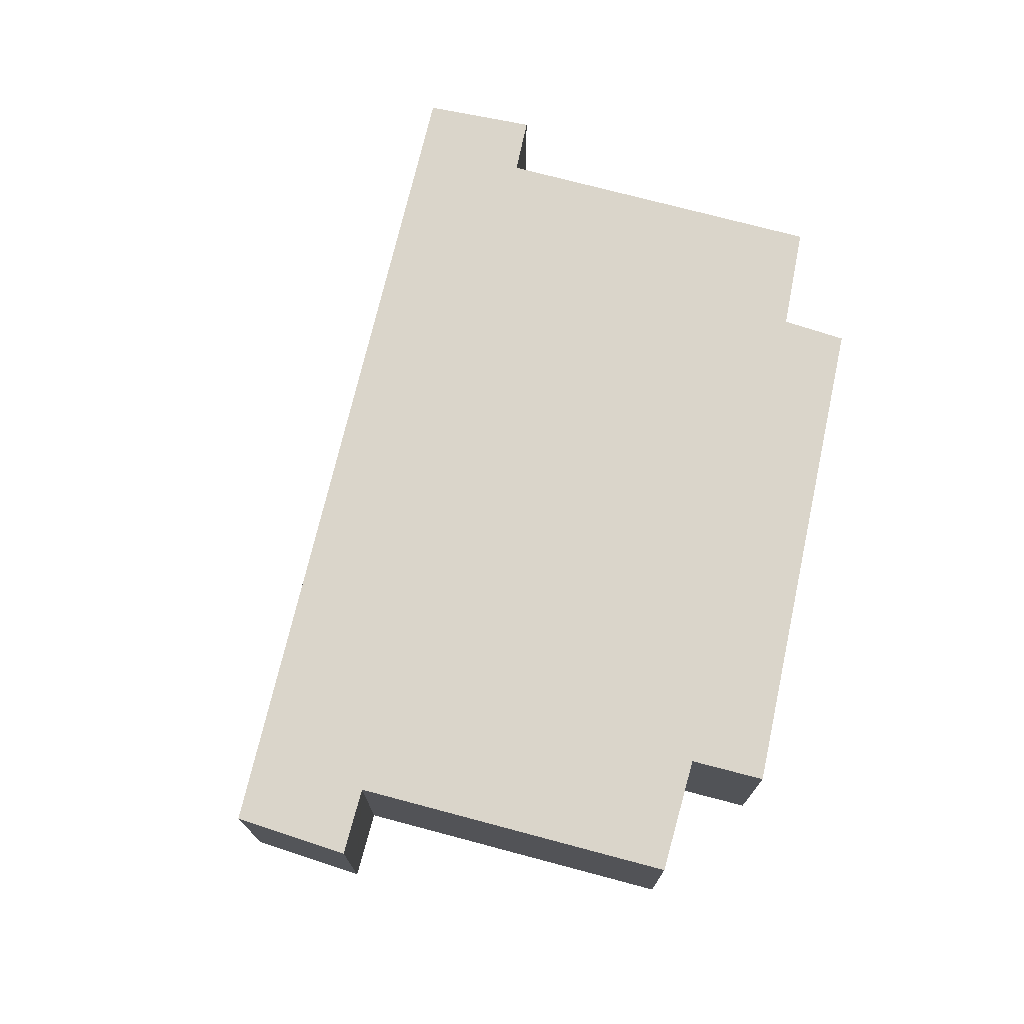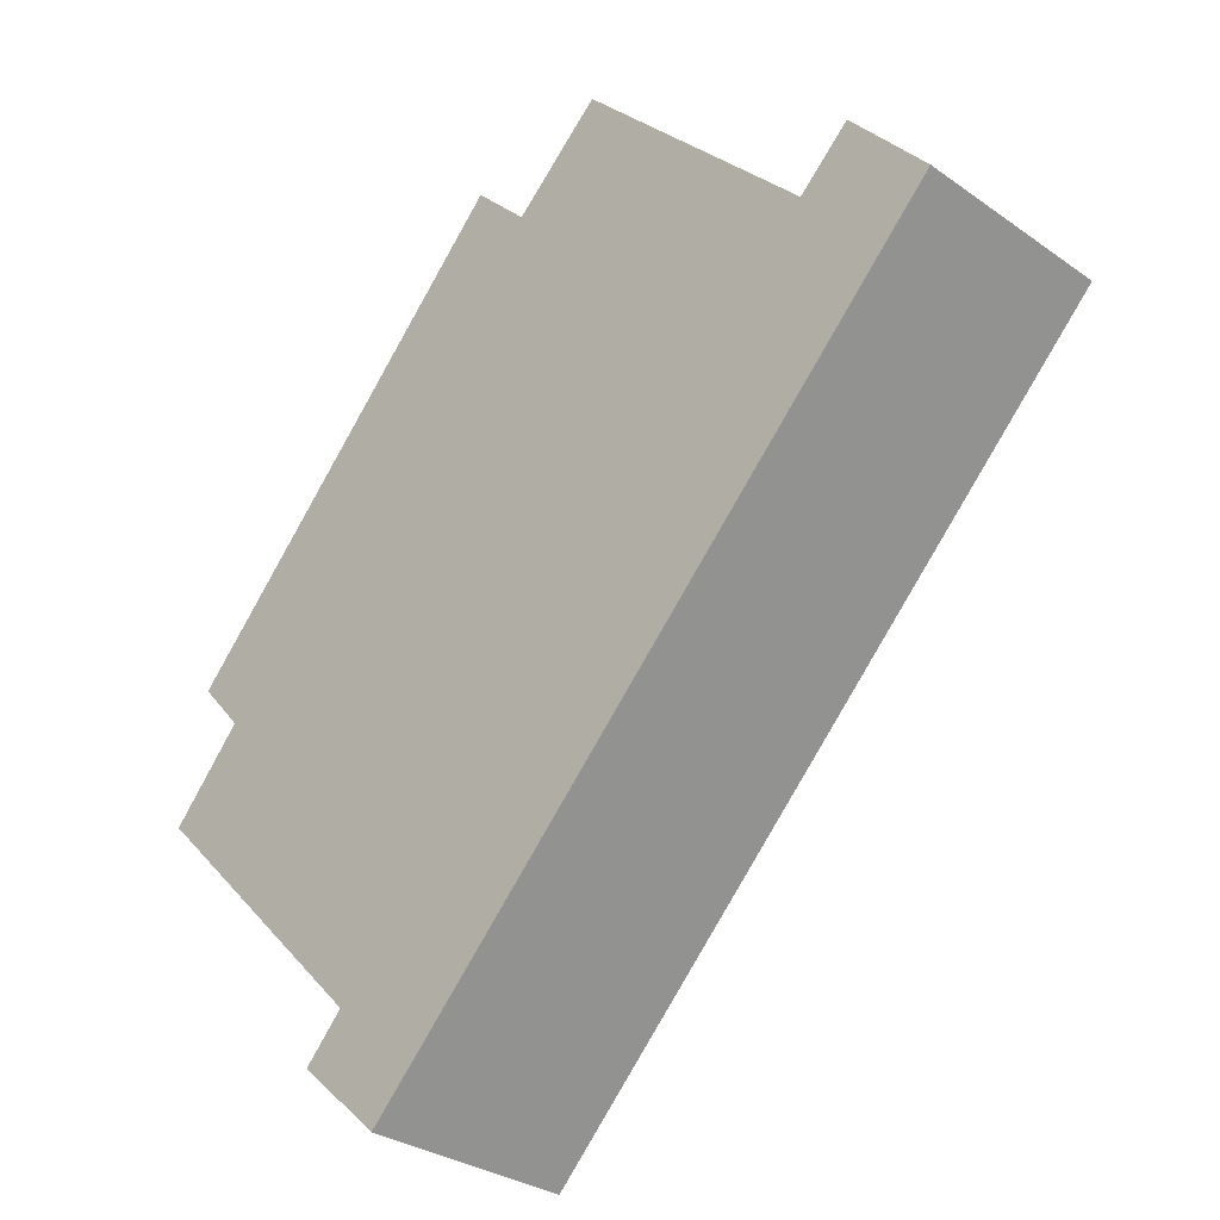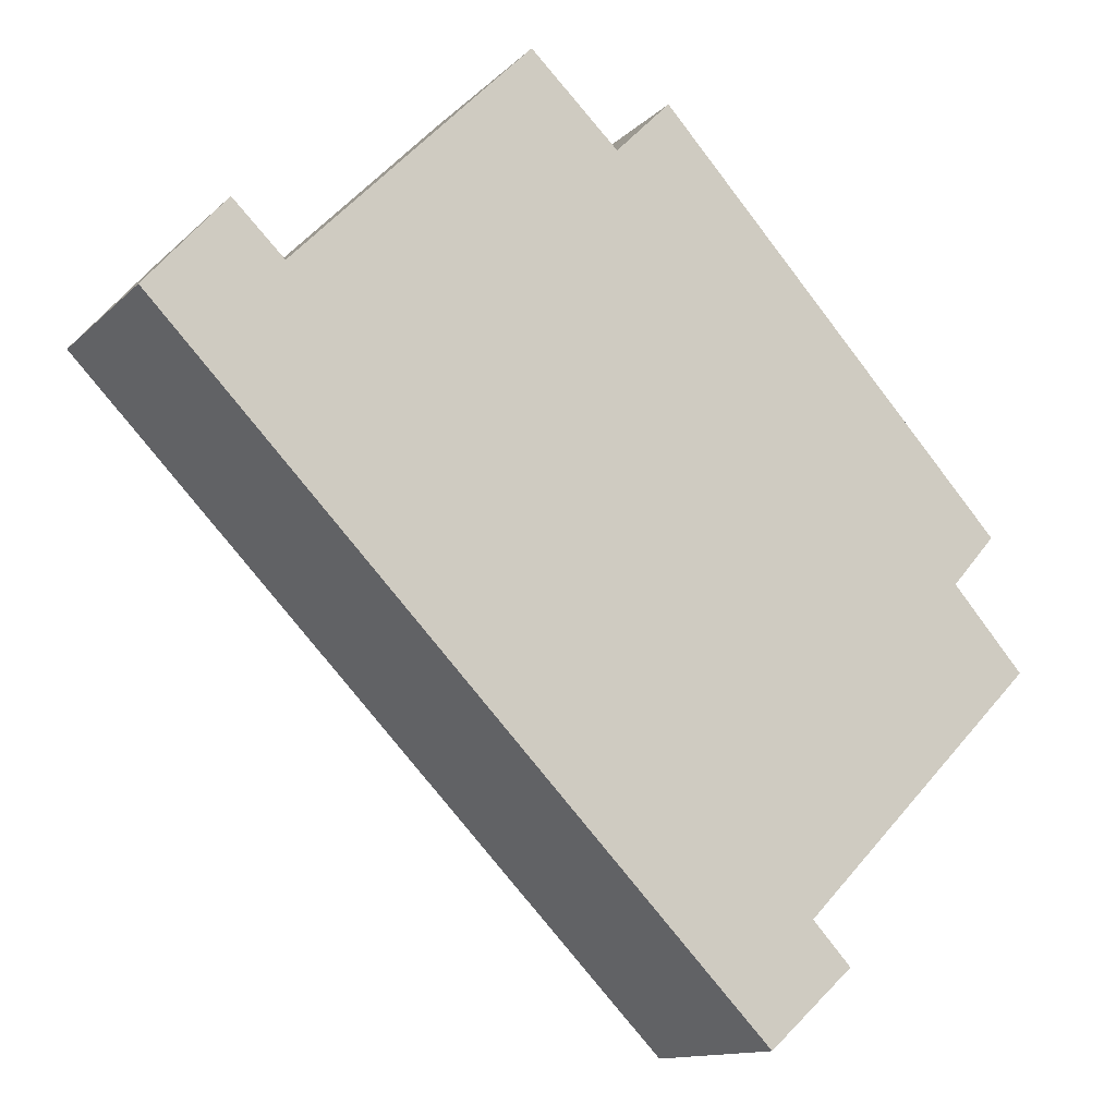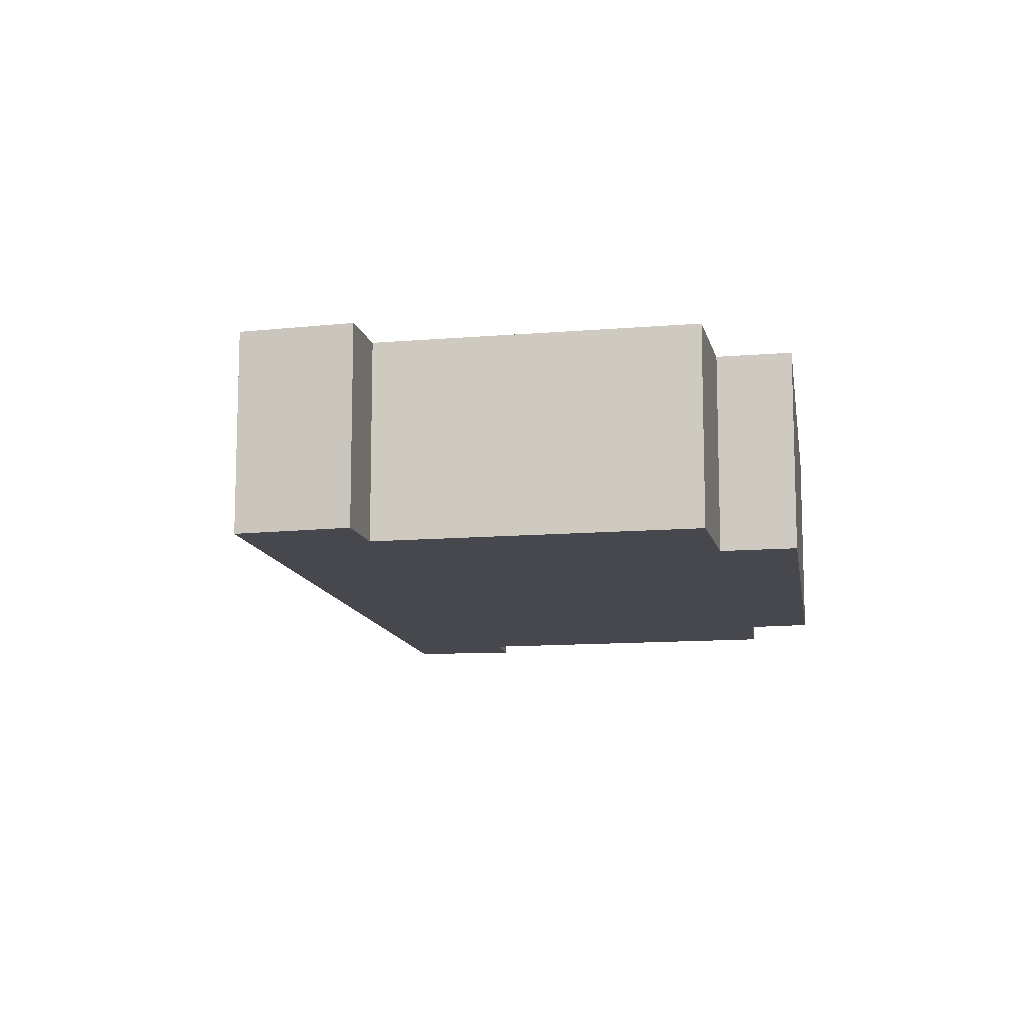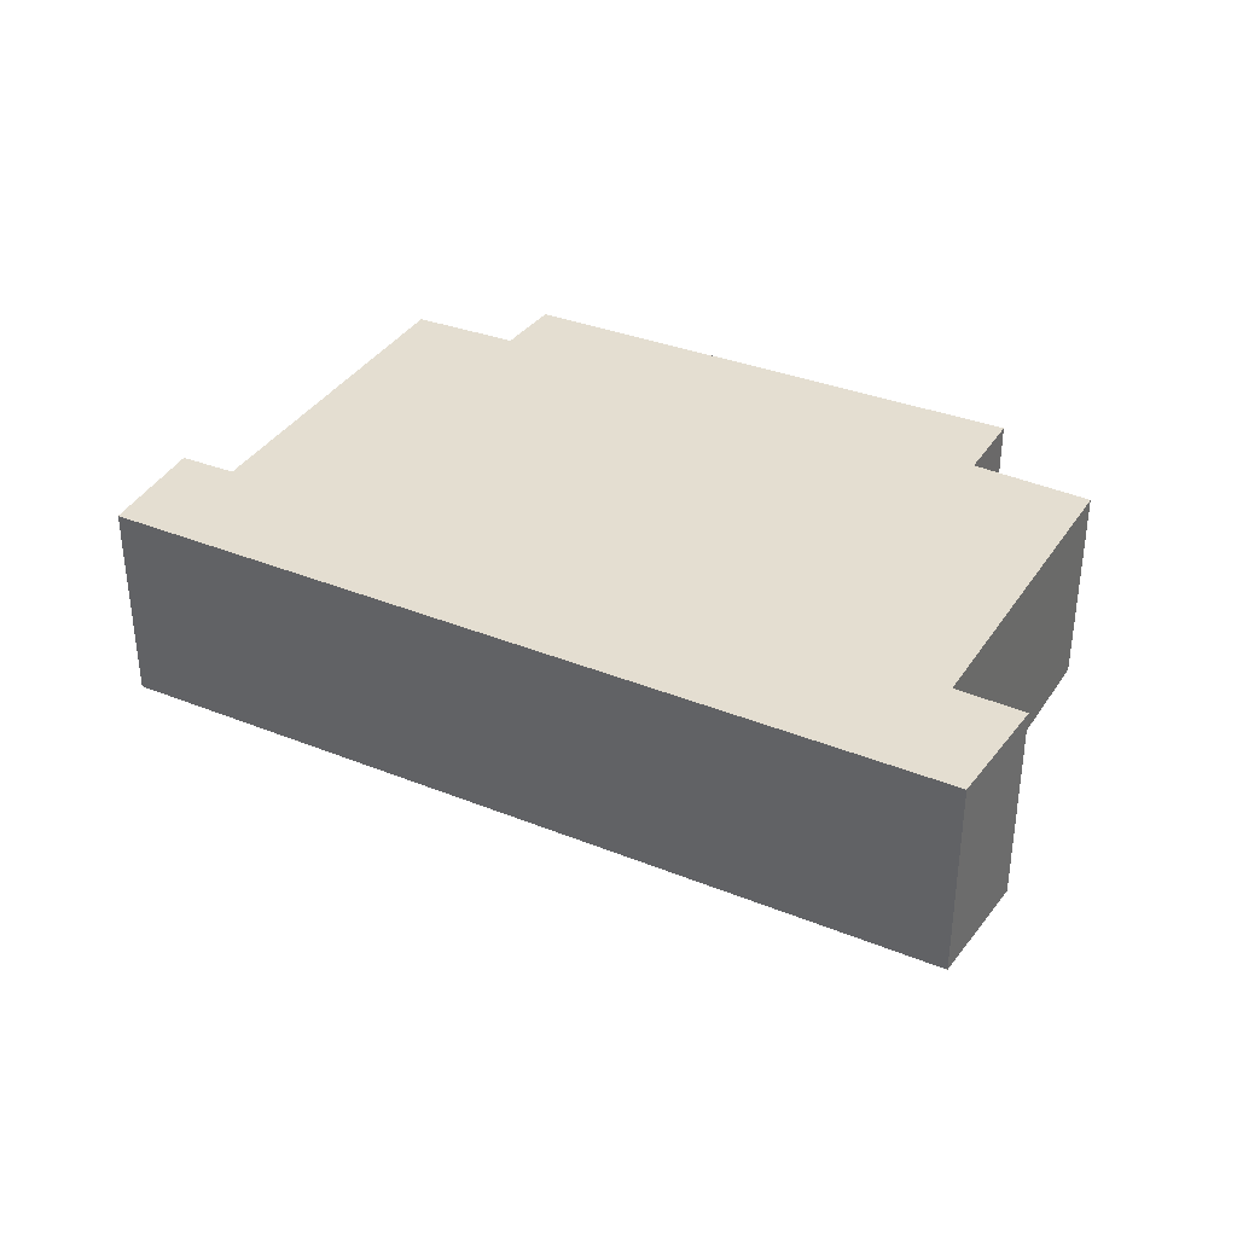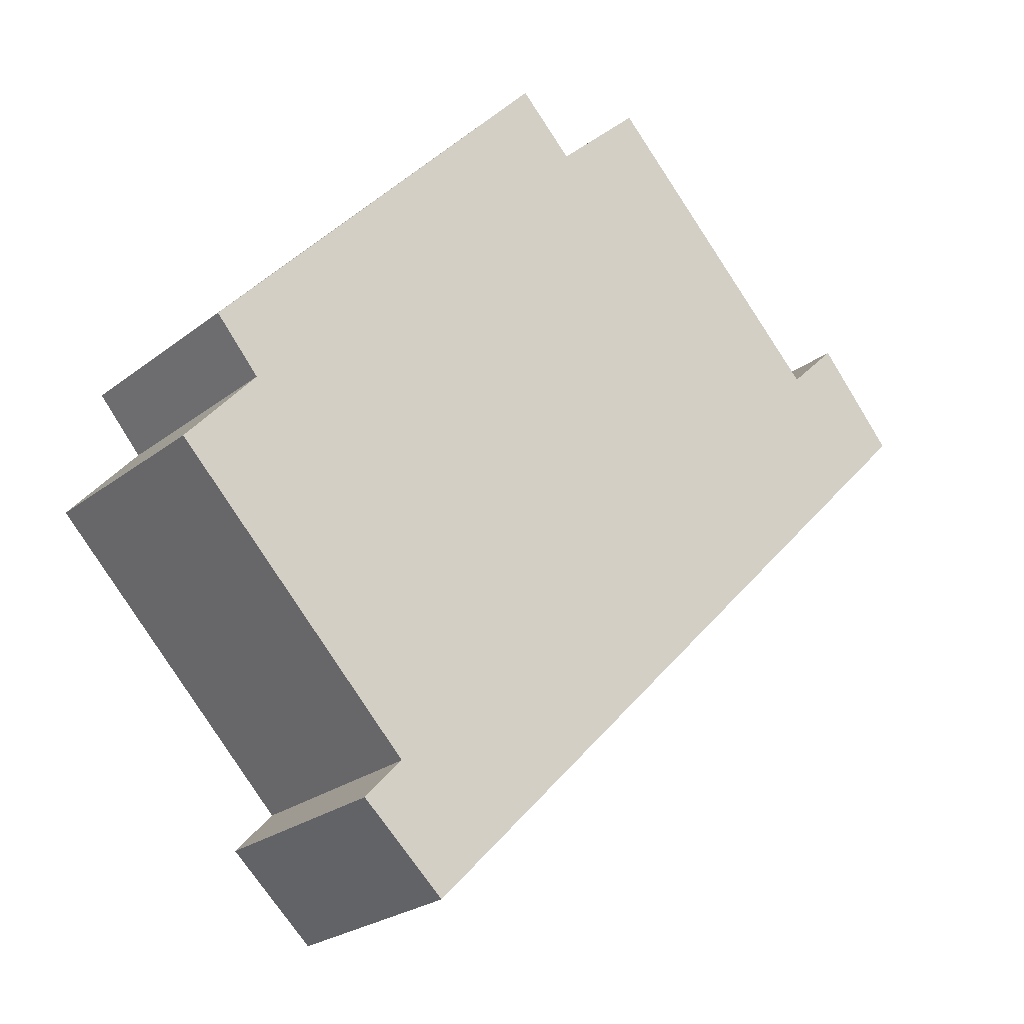
<metadata>
{"format":"obj","ext":"obj","renderer":"f3d","projection":"perspective","resolution":1024,"background":"white","views":[{"elev":74.2,"azim":-30.8,"up":"+Y"},{"elev":-30.4,"azim":-135.6,"up":"+Z"},{"elev":-12.7,"azim":-26.7,"up":"+Z"},{"elev":-11.8,"azim":-34.1,"up":"+Y"},{"elev":36.5,"azim":-106.5,"up":"+Y"},{"elev":-24.4,"azim":141.6,"up":"+Z"}]}
</metadata>
<code>
v  11.09 2.66 -1.648
v  10.53 2.66 -2.293
v  6.549 2.66 3.266
v  1.017 2.66 1.169
v  0.508 2.66 -0.521
v  0 2.66 1.629e-16
v  7.405 2.66 -7.602
v  1.603 2.66 0.6
v  1.675 2.66 0.53
v  4.705 2.66 3.632
v  7.781 2.66 -7.988
v  8.366 2.66 -6.476
v  11.44 2.66 -3.327
v  5.843 2.66 2.55
v  8.862 2.66 -7.011
v  8.434 2.66 -6.549
v  0 0 0
v  1.017 -7.158e-17 1.169
v  1.675 -3.245e-17 0.53
v  4.705 -2.224e-16 3.632
v  5.843 -1.561e-16 2.55
v  6.549 -2e-16 3.266
v  1.603 -3.674e-17 0.6
v  11.09 1.009e-16 -1.648
v  10.53 1.404e-16 -2.293
v  11.44 2.037e-16 -3.327
v  8.366 3.965e-16 -6.476
v  8.862 4.293e-16 -7.011
v  8.434 4.01e-16 -6.549
v  7.781 4.891e-16 -7.988
v  7.405 4.655e-16 -7.602
v  0.508 3.19e-17 -0.521
g defaultobject
f 1 2 3
f 4 5 6
f 5 4 7
f 7 4 8
f 7 8 9
f 7 9 10
f 7 10 11
f 11 10 12
f 12 10 13
f 13 10 14
f 13 14 2
f 2 14 3
f 12 15 11
f 15 12 16
f 17 4 6
f 4 17 18
f 19 10 9
f 10 19 20
f 21 3 14
f 3 21 22
f 18 8 4
f 8 18 9
f 9 18 19
f 19 18 23
f 20 14 10
f 14 20 21
f 22 1 3
f 1 22 24
f 25 13 2
f 13 25 26
f 27 16 12
f 16 27 15
f 15 27 28
f 28 27 29
f 24 2 1
f 2 24 25
f 26 12 13
f 12 26 27
f 28 11 15
f 11 28 30
f 30 7 11
f 7 30 5
f 5 30 31
f 5 31 32
f 5 32 6
f 6 32 17
f 22 25 24
f 25 22 27
f 27 22 30
f 30 22 31
f 31 22 21
f 31 21 32
f 32 21 19
f 19 21 20
f 32 19 23
f 32 23 18
f 32 18 17
f 29 30 28
f 30 29 27
f 27 26 25

</code>
